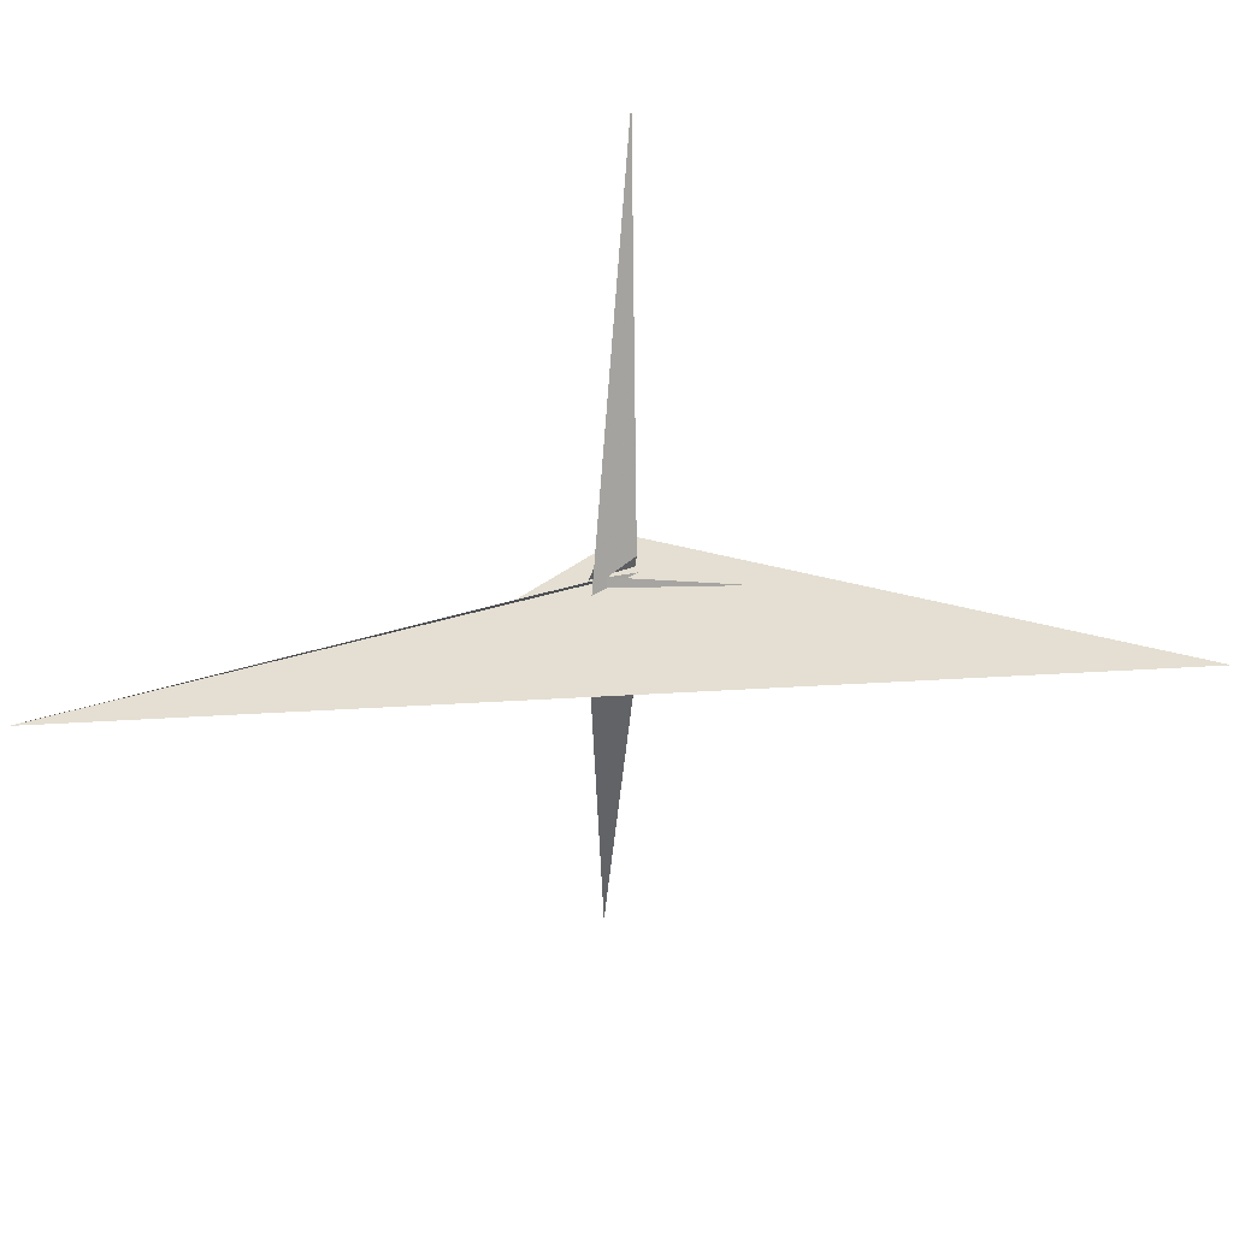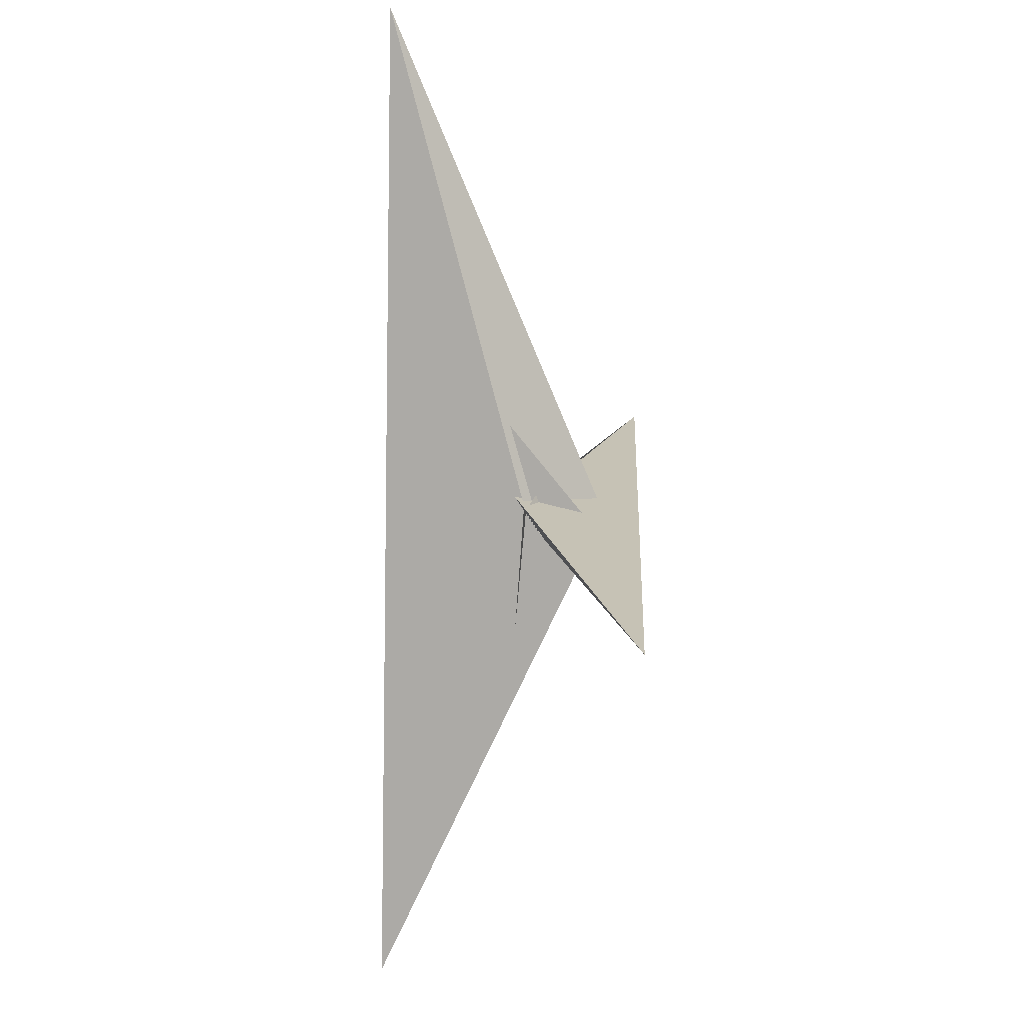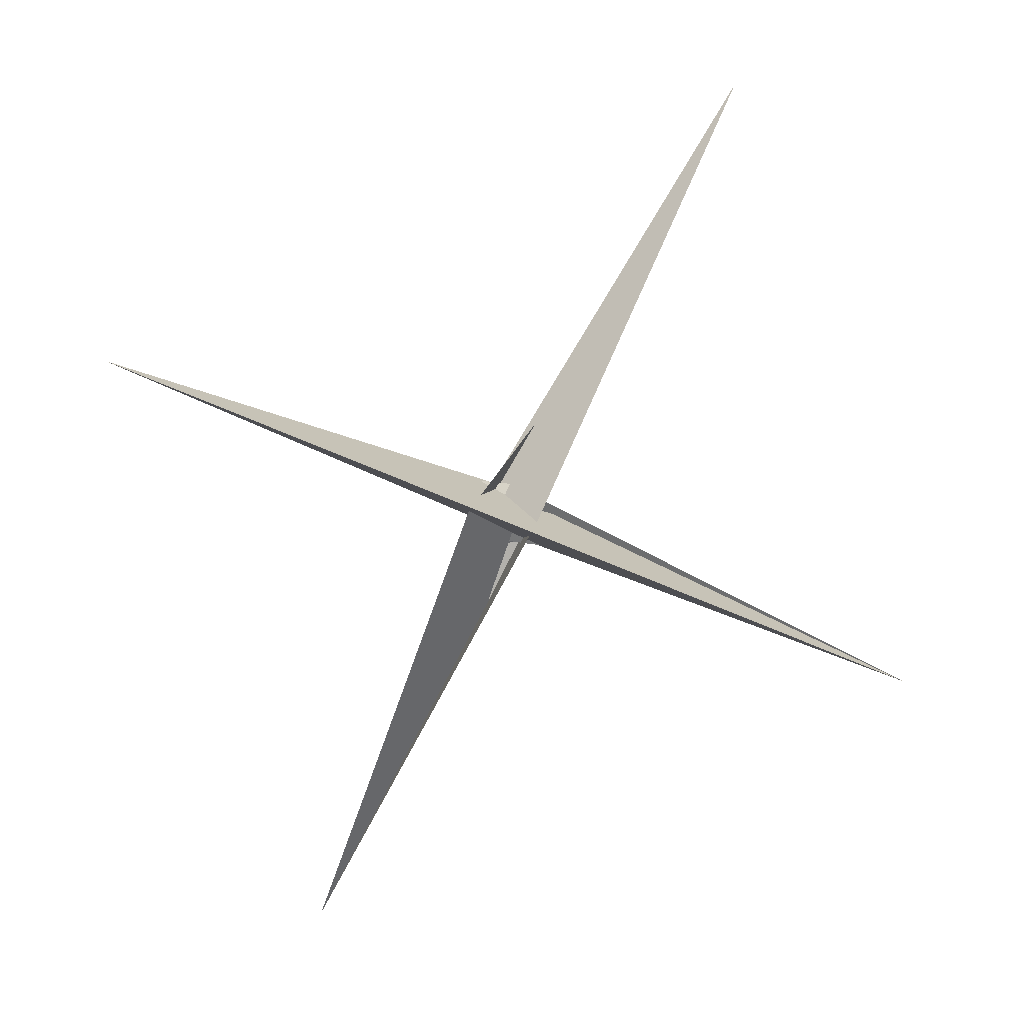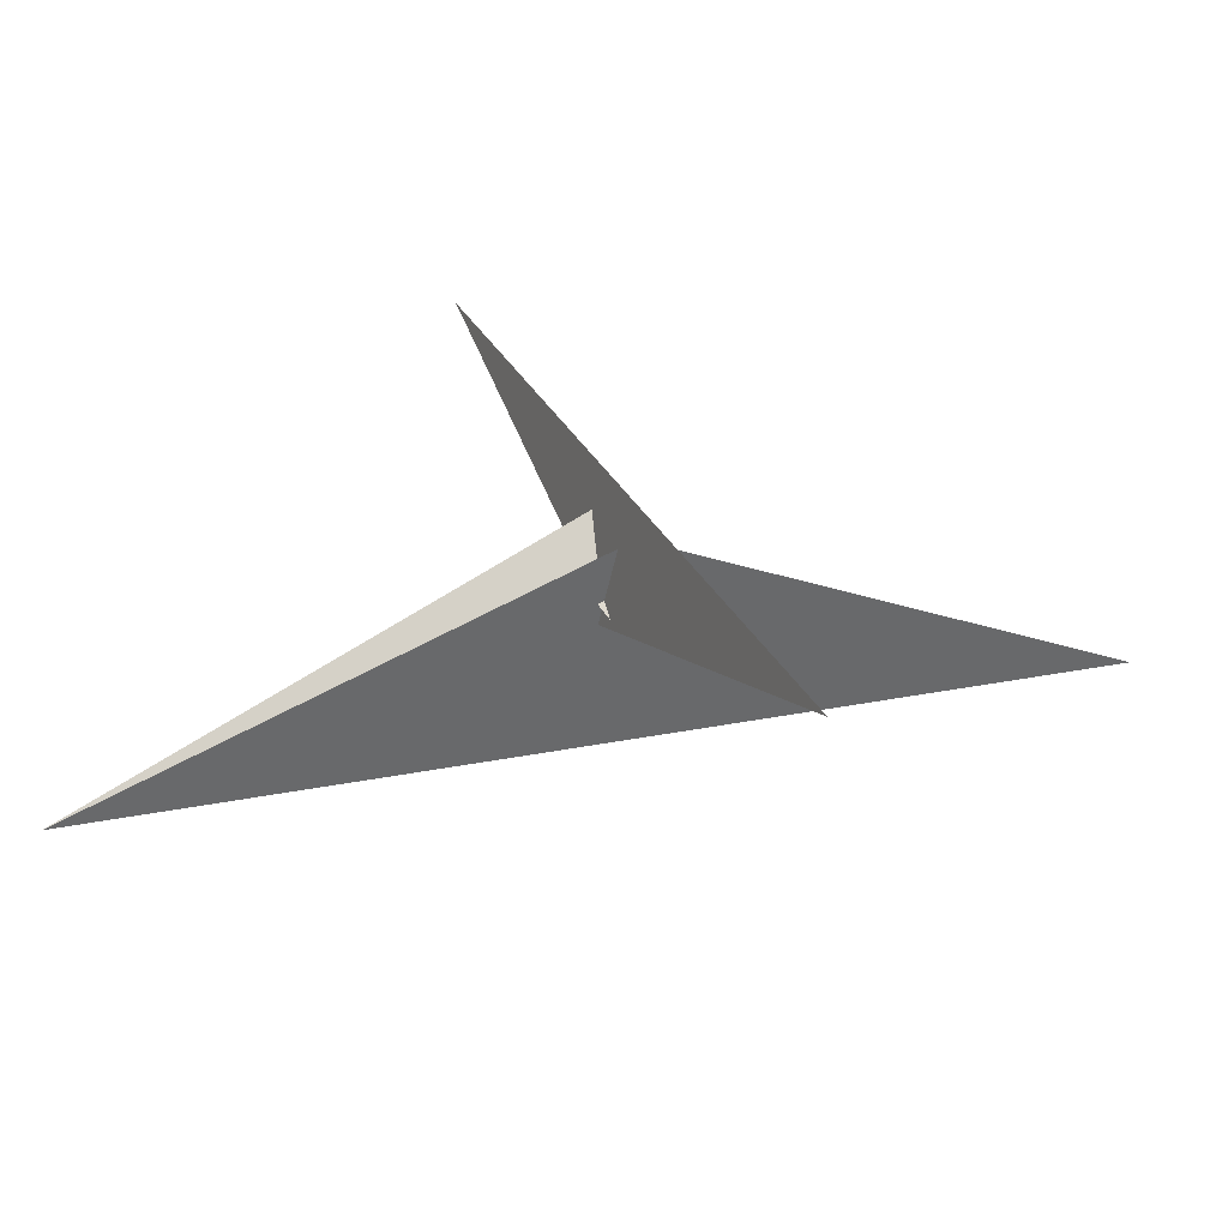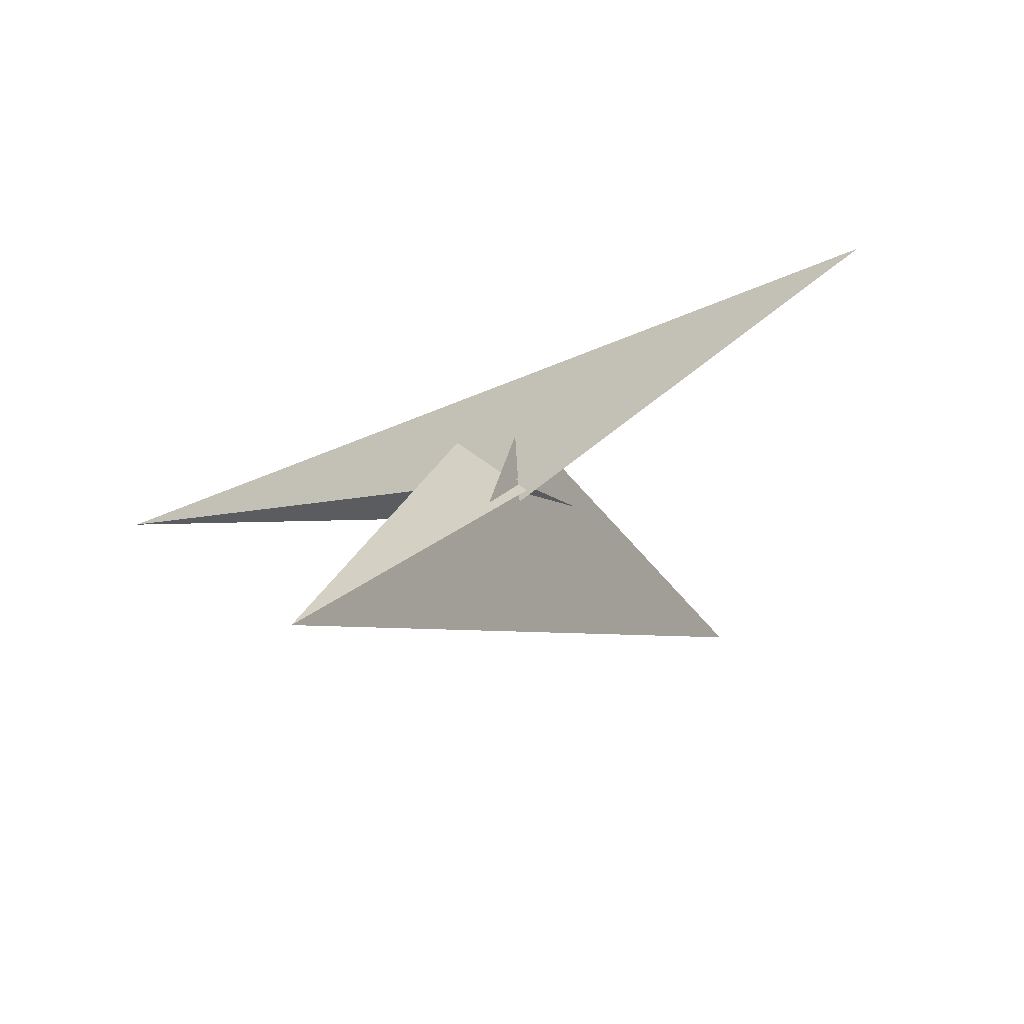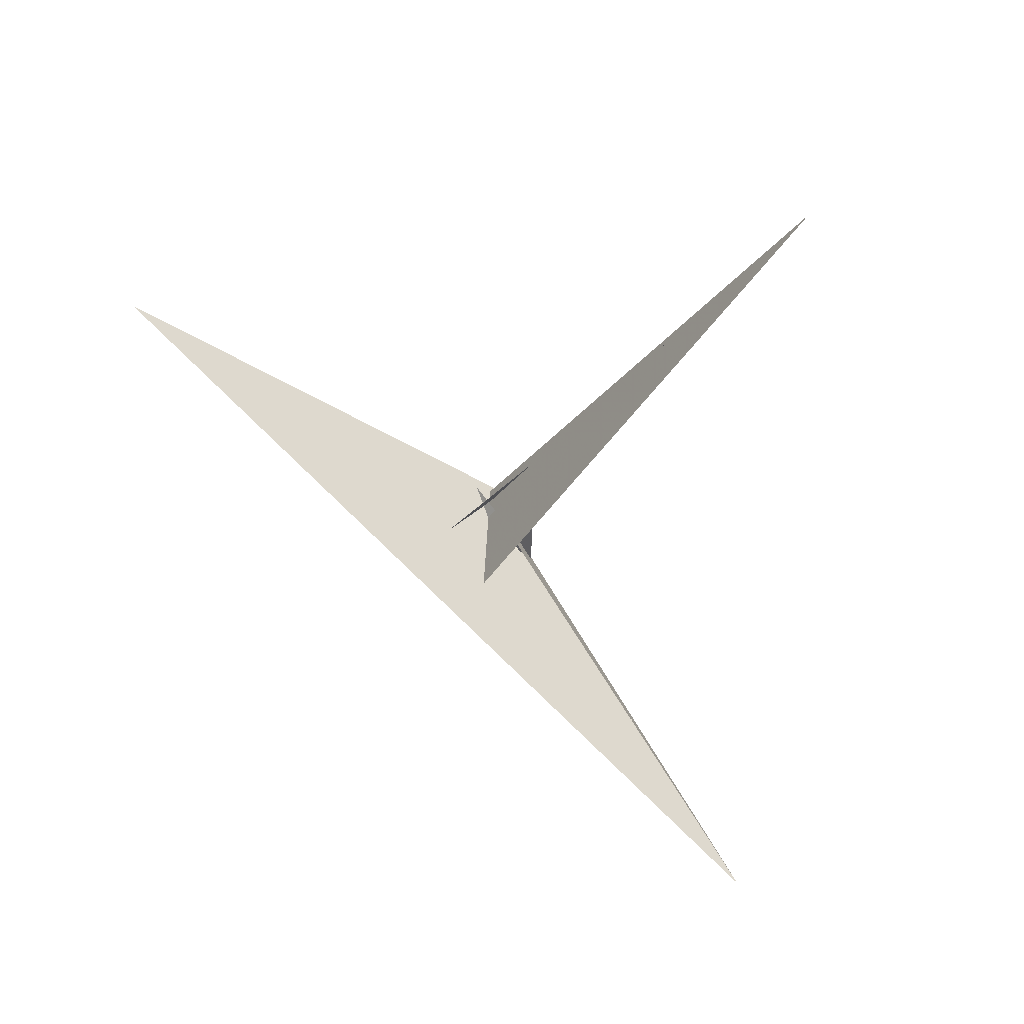
<metadata>
{"format":"obj","ext":"obj","renderer":"f3d","projection":"perspective","resolution":1024,"background":"white","views":[{"elev":-59.9,"azim":-113.2,"up":"+Z"},{"elev":37.9,"azim":-87.5,"up":"+Y"},{"elev":2.9,"azim":5.9,"up":"+Y"},{"elev":28.8,"azim":47.0,"up":"+Z"},{"elev":78.4,"azim":164.0,"up":"+Y"},{"elev":50.2,"azim":39.0,"up":"+Y"}]}
</metadata>
<code>
v -5.717 4.433 -2.35
v -7.99 -5.179 3.758
v -2.295 -2.376 6.361
v 2.295 2.376 6.361
v 0.1607 6.901 0.6955
v -4.631 5.607 -2.39
v 5.835 21.27 -6.451
v -3.984 -2.036 4.604
v 5.572 21.01 -6.465
v 7.79 -1.243 14.19
v 51.75 103.6 -35.69
v -0.1607 -6.901 0.6955
v 4.631 -5.607 -2.39
v 3.709 -3.627 -2.947
v -3.709 3.627 -2.947
v -9.468 6.063 -1.298
v -10.14 -0.05615 2.198
v 3.682 -3.698 -2.896
v -89.66 35.35 24.05
v -2.048 6.218 -5.122
v 7.99 5.179 3.758
v 5.717 -4.433 -2.35
v 3.984 2.036 4.604
v -5.835 -21.27 -6.451
v -5.572 -21.01 -6.465
v -7.79 1.243 14.19
v -51.75 -103.6 -35.69
v -3.682 3.698 -2.896
v 9.468 -6.063 -1.298
v 10.14 0.05615 2.198
v 2.048 -6.218 -5.122
v 89.66 -35.35 24.05
v -7.077 7.541 -1.565
v 8.707 3.764 4.792
v -8.707 -3.764 4.792
v 16.49 22.45 -4.395
v -7.115 -0.9979 3.546
v -16.49 -22.45 -4.395
v -3.078 -4.038 -4.265
v 3.078 4.038 -4.265
v 1.927 -6.273 -5.678
v 7.077 -7.541 -1.565
v 7.115 0.9979 3.546
v -1.927 6.273 -5.678
f 1 2 8 3 4 10 11 9 7 5 6
f 1 2 12 13 18 14 15 20 19 17 16
f 3 4 23 21 22 13 12 24 25 27 26
f 5 6 28 15 14 31 32 30 29 22 21
f 5 7 36 34 35 37 17 16 33 23 21
f 1 6 28 38 24 25 41 39 40 33 16
f 2 8 42 29 30 43 34 35 38 24 12
f 7 9 44 40 39 42 29 22 13 18 36
f 3 8 42 39 41 31 32 19 17 37 26
f 10 11 27 25 41 31 14 18 36 34 43
f 4 10 43 30 32 19 20 44 40 33 23
f 9 11 27 26 37 35 38 28 15 20 44

</code>
